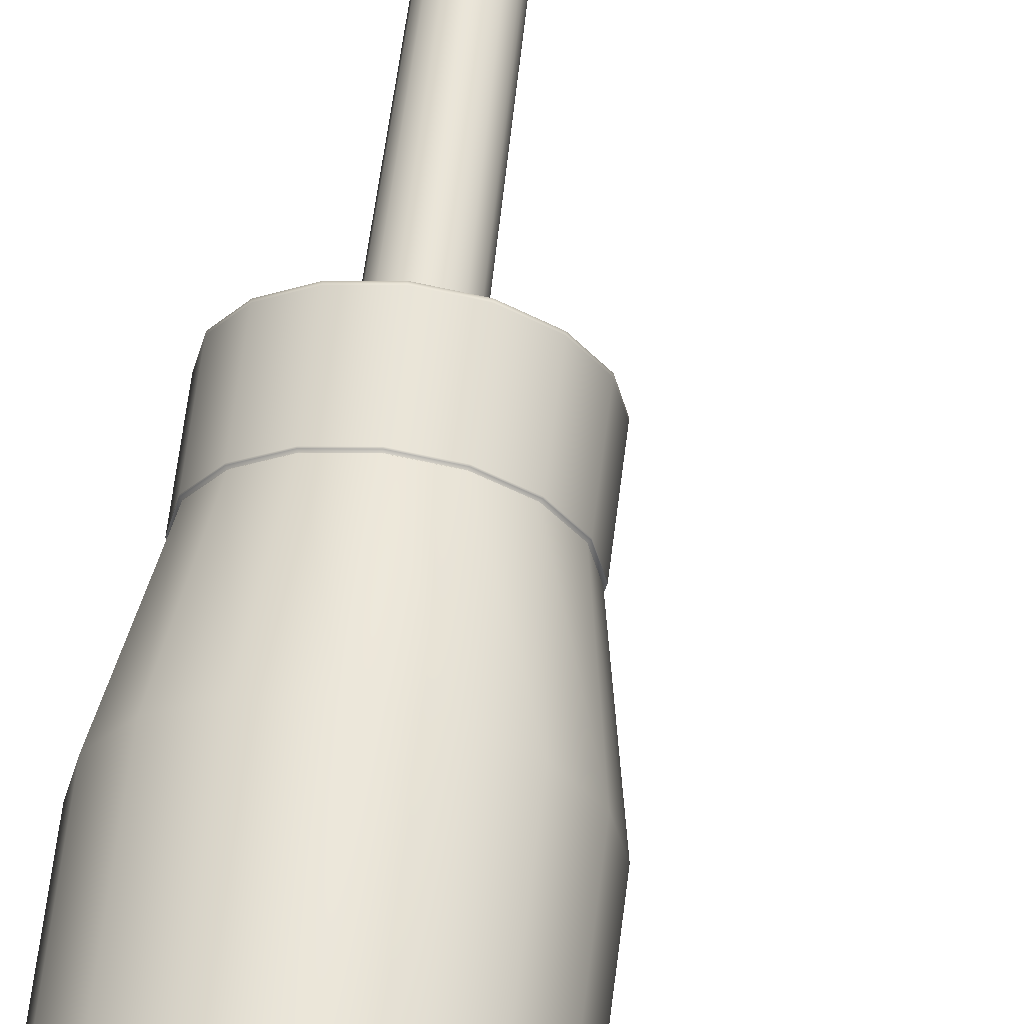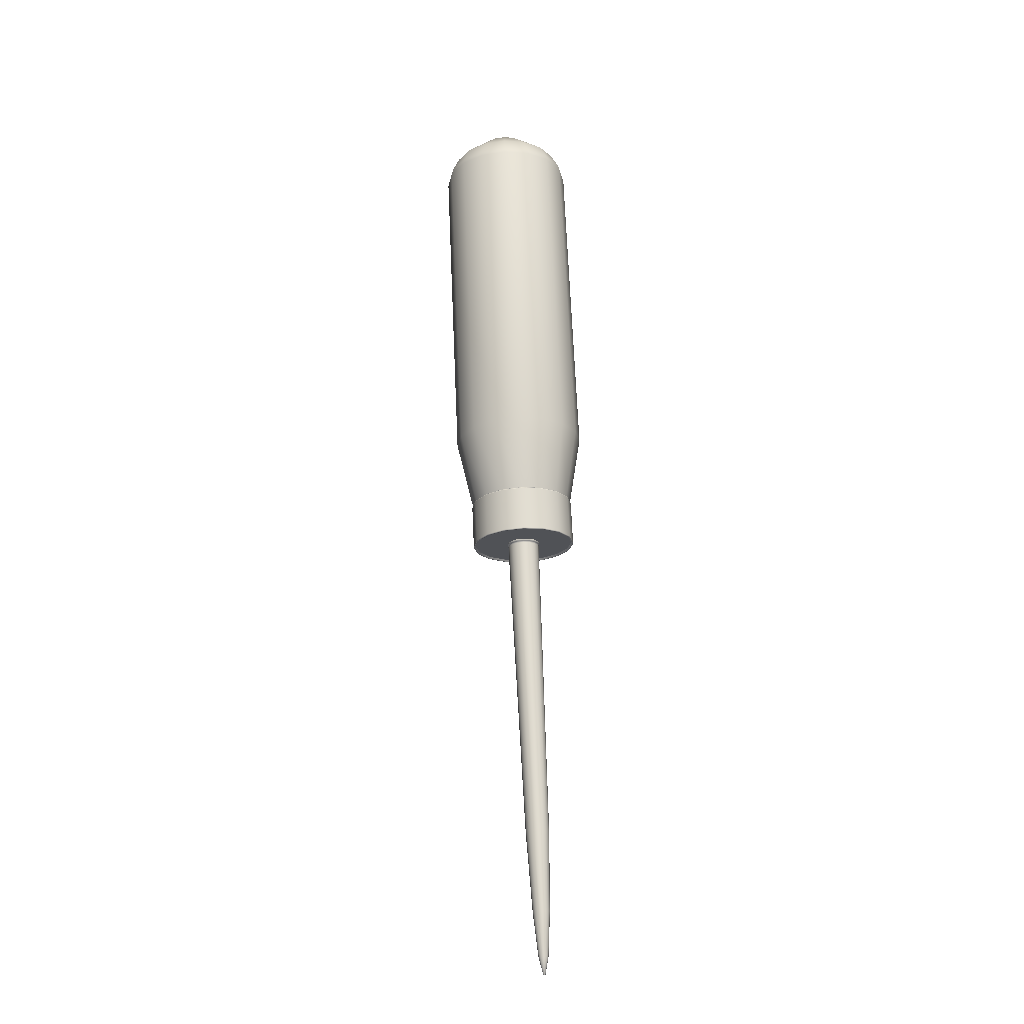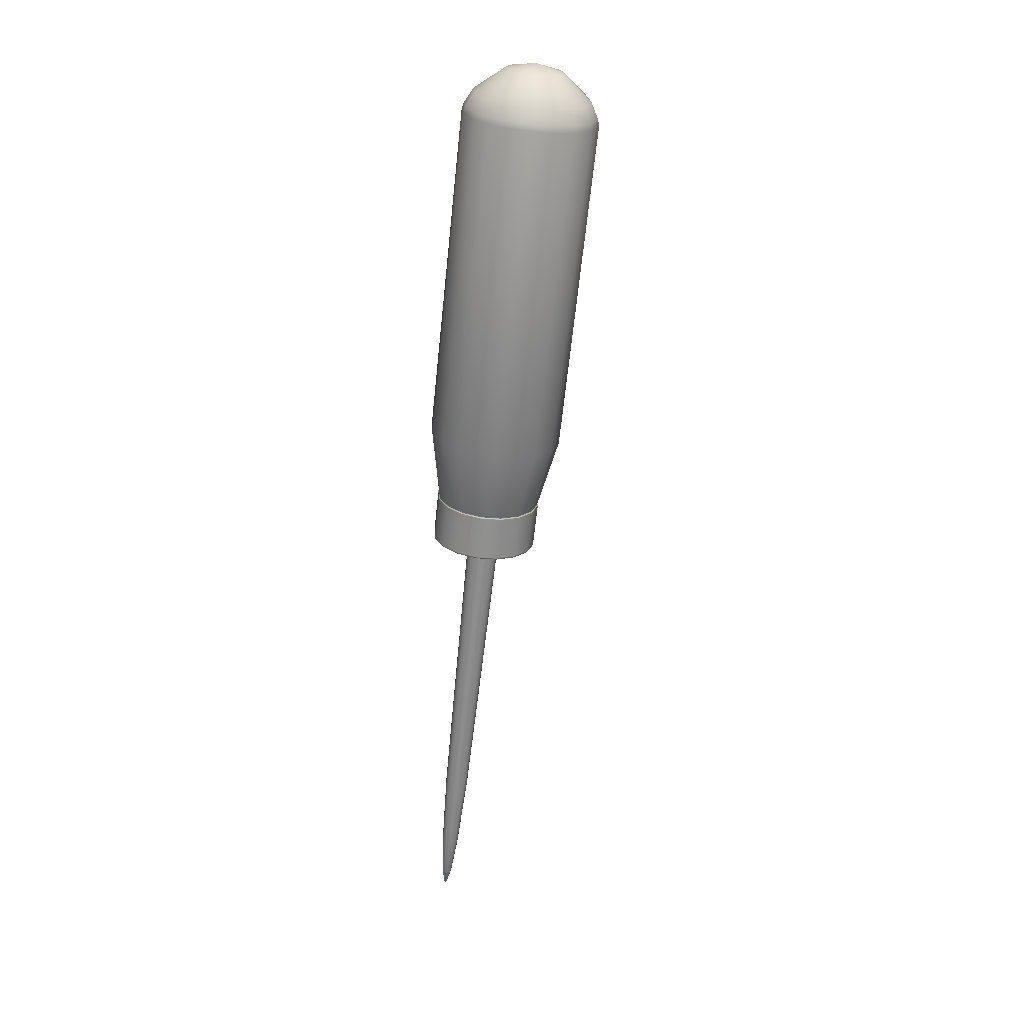
<metadata>
{"format":"obj","ext":"obj","renderer":"f3d","projection":"perspective","resolution":1024,"background":"white","views":[{"elev":60.4,"azim":-166.8,"up":"+Z"},{"elev":-26.9,"azim":-66.8,"up":"+Y"},{"elev":26.0,"azim":165.0,"up":"+Y"}]}
</metadata>
<code>
o IcePick
v -0.5394 1.963 -0.01029
v -0.5152 1.966 -0.1328
v -0.4462 1.973 -0.2366
v -0.343 1.985 -0.3059
v -0.2213 1.998 -0.3303
v -0.09961 2.012 -0.3059
v 0.003571 2.023 -0.2366
v 0.07252 2.031 -0.1328
v 0.09673 2.034 -0.01029
v 0.07252 2.031 0.1122
v 0.003571 2.023 0.216
v -0.09961 2.012 0.2853
v -0.2213 1.998 0.3097
v -0.343 1.985 0.2853
v -0.4462 1.973 0.216
v -0.5152 1.966 0.1122
v -0.3659 0.3971 -0.01029
v -0.3417 0.3998 -0.1328
v -0.2728 0.4074 -0.2366
v -0.1696 0.4188 -0.3059
v -0.04788 0.4323 -0.3303
v 0.07383 0.4458 -0.3059
v 0.177 0.4572 -0.2366
v 0.246 0.4649 -0.1328
v 0.2702 0.4676 -0.01029
v 0.246 0.4649 0.1122
v 0.177 0.4572 0.216
v 0.07383 0.4458 0.2853
v -0.04788 0.4323 0.3097
v -0.1696 0.4188 0.2853
v -0.2728 0.4074 0.216
v -0.3417 0.3998 0.1122
v -0.2581 0.058 -0.01029
v -0.2392 0.0601 -0.106
v -0.1853 0.06607 -0.1872
v -0.1046 0.075 -0.2414
v -0.009474 0.08554 -0.2604
v 0.08567 0.09608 -0.2414
v 0.1663 0.105 -0.1872
v 0.2202 0.111 -0.106
v 0.2392 0.1131 -0.01029
v 0.2202 0.111 0.08544
v 0.1663 0.105 0.1666
v 0.08567 0.09608 0.2208
v -0.009474 0.08554 0.2399
v -0.1046 0.075 0.2208
v -0.1853 0.06607 0.1666
v -0.2392 0.0601 0.08544
v -0.2623 0.05425 -0.01029
v -0.243 0.05639 -0.1078
v -0.1881 0.06246 -0.1904
v -0.106 0.07156 -0.2456
v -0.009114 0.08229 -0.265
v 0.08777 0.09302 -0.2456
v 0.1699 0.1021 -0.1904
v 0.2248 0.1082 -0.1078
v 0.2441 0.1103 -0.01029
v 0.2248 0.1082 0.08718
v 0.1699 0.1021 0.1698
v 0.08777 0.09302 0.225
v -0.009114 0.08229 0.2444
v -0.106 0.07156 0.225
v -0.1881 0.06246 0.1698
v -0.243 0.05639 0.08718
v -0.2386 -0.1594 -0.01029
v -0.2193 -0.1573 -0.1078
v -0.1645 -0.1512 -0.1904
v -0.08233 -0.1421 -0.2456
v 0.01455 -0.1314 -0.265
v 0.1114 -0.1207 -0.2456
v 0.1936 -0.1116 -0.1904
v 0.2485 -0.1055 -0.1078
v 0.2677 -0.1034 -0.01029
v 0.2485 -0.1055 0.08718
v 0.1936 -0.1116 0.1698
v 0.1114 -0.1207 0.225
v 0.01455 -0.1314 0.2444
v -0.08233 -0.1421 0.225
v -0.1645 -0.1512 0.1698
v -0.2193 -0.1573 0.08718
v -0.238 -0.1651 -0.01029
v -0.2187 -0.163 -0.1078
v -0.1638 -0.1569 -0.1904
v -0.08171 -0.1478 -0.2456
v 0.01518 -0.1371 -0.265
v 0.1121 -0.1263 -0.2456
v 0.1942 -0.1172 -0.1904
v 0.2491 -0.1111 -0.1078
v 0.2684 -0.109 -0.01029
v 0.2491 -0.1111 0.08718
v 0.1942 -0.1172 0.1698
v 0.1121 -0.1263 0.225
v 0.01518 -0.1371 0.2444
v -0.08171 -0.1478 0.225
v -0.1638 -0.1569 0.1698
v -0.2187 -0.163 0.08718
v -0.06179 -0.1456 -0.01029
v -0.05593 -0.1449 -0.03993
v -0.03924 -0.1431 -0.06505
v -0.01427 -0.1403 -0.08183
v 0.01518 -0.1371 -0.08773
v 0.04463 -0.1338 -0.08183
v 0.0696 -0.131 -0.06505
v 0.08628 -0.1292 -0.03993
v 0.09214 -0.1285 -0.01029
v 0.08628 -0.1292 0.01934
v 0.0696 -0.131 0.04446
v 0.04463 -0.1338 0.06125
v 0.01518 -0.1371 0.06714
v -0.01427 -0.1403 0.06125
v -0.03924 -0.1431 0.04446
v -0.05593 -0.1449 0.01934
v 0.1209 -1.606 -0.01029
v 0.1252 -1.606 -0.03198
v 0.1374 -1.604 -0.05037
v 0.1557 -1.602 -0.06266
v 0.1772 -1.6 -0.06697
v 0.1988 -1.598 -0.06266
v 0.217 -1.596 -0.05037
v 0.2293 -1.594 -0.03198
v 0.2335 -1.594 -0.01029
v 0.2293 -1.594 0.0114
v 0.217 -1.596 0.02979
v 0.1988 -1.598 0.04208
v 0.1772 -1.6 0.04639
v 0.1557 -1.602 0.04208
v 0.1374 -1.604 0.02979
v 0.1252 -1.606 0.0114
v 0.1782 -1.982 -0.01029
v 0.1813 -1.982 -0.026
v 0.1902 -1.981 -0.03932
v 0.2034 -1.979 -0.04822
v 0.219 -1.978 -0.05135
v 0.2347 -1.976 -0.04822
v 0.2479 -1.975 -0.03932
v 0.2567 -1.974 -0.026
v 0.2599 -1.973 -0.01029
v 0.2567 -1.974 0.005419
v 0.2479 -1.975 0.01874
v 0.2347 -1.976 0.02764
v 0.219 -1.978 0.03076
v 0.2034 -1.979 0.02764
v 0.1902 -1.981 0.01874
v 0.1813 -1.982 0.005419
v 0.2179 -2.186 -0.01029
v 0.2197 -2.186 -0.01949
v 0.2249 -2.185 -0.0273
v 0.2327 -2.184 -0.03251
v 0.2418 -2.183 -0.03434
v 0.251 -2.182 -0.03251
v 0.2587 -2.181 -0.0273
v 0.2639 -2.181 -0.01949
v 0.2657 -2.181 -0.01029
v 0.2639 -2.181 -0.001091
v 0.2587 -2.181 0.00671
v 0.251 -2.182 0.01192
v 0.2418 -2.183 0.01375
v 0.2327 -2.184 0.01192
v 0.2249 -2.185 0.00671
v 0.2197 -2.186 -0.001091
v -0.06081 -0.1544 -0.01029
v -0.05495 -0.1537 -0.03993
v -0.03827 -0.1519 -0.06505
v -0.0133 -0.1491 -0.08183
v 0.01615 -0.1458 -0.08773
v 0.0456 -0.1426 -0.08183
v 0.07057 -0.1398 -0.06505
v 0.08726 -0.138 -0.03993
v 0.09312 -0.1373 -0.01029
v 0.08726 -0.138 0.01934
v 0.07057 -0.1398 0.04446
v 0.0456 -0.1426 0.06125
v 0.01615 -0.1458 0.06714
v -0.0133 -0.1491 0.06125
v -0.03827 -0.1519 0.04446
v -0.05495 -0.1537 0.01934
v 0.2458 -2.267 -0.01029
v 0.2462 -2.267 -0.0123
v 0.2473 -2.266 -0.014
v 0.249 -2.266 -0.01514
v 0.251 -2.266 -0.01553
v 0.253 -2.266 -0.01514
v 0.2547 -2.266 -0.014
v 0.2558 -2.266 -0.0123
v 0.2562 -2.265 -0.01029
v 0.2558 -2.266 -0.008286
v 0.2547 -2.266 -0.006586
v 0.253 -2.266 -0.005449
v 0.251 -2.266 -0.00505
v 0.249 -2.266 -0.005449
v 0.2473 -2.266 -0.006586
v 0.2462 -2.267 -0.008286
v -0.5103 1.996 0.1088
v -0.4433 2.003 0.2098
v -0.3429 2.015 0.2772
v -0.2246 2.028 0.3009
v -0.1062 2.041 0.2772
v -0.005851 2.052 0.2098
v 0.0612 2.059 0.1088
v 0.08475 2.062 -0.01029
v 0.0612 2.059 -0.1294
v -0.005851 2.052 -0.2304
v -0.1062 2.041 -0.2978
v -0.2246 2.028 -0.3215
v -0.3429 2.015 -0.2978
v -0.4433 2.003 -0.2304
v -0.5103 1.996 -0.1294
v -0.5339 1.993 -0.01029
v -0.4843 2.067 0.09484
v -0.4252 2.074 0.184
v -0.3366 2.084 0.2435
v -0.2321 2.095 0.2644
v -0.1276 2.107 0.2435
v -0.039 2.117 0.184
v 0.0202 2.123 0.09484
v 0.04098 2.126 -0.01029
v 0.0202 2.123 -0.1154
v -0.039 2.117 -0.2046
v -0.1276 2.107 -0.2641
v -0.2321 2.095 -0.285
v -0.3366 2.084 -0.2641
v -0.4252 2.074 -0.2046
v -0.4843 2.067 -0.1154
v -0.5051 2.065 -0.01029
v -0.3686 2.196 0.04135
v -0.3396 2.199 0.08513
v -0.296 2.204 0.1144
v -0.2447 2.209 0.1247
v -0.1934 2.215 0.1144
v -0.1499 2.22 0.08513
v -0.1208 2.223 0.04135
v -0.1106 2.224 -0.01029
v -0.1208 2.223 -0.06194
v -0.1499 2.22 -0.1057
v -0.1934 2.215 -0.135
v -0.2447 2.209 -0.1452
v -0.296 2.204 -0.135
v -0.3396 2.199 -0.1057
v -0.3686 2.196 -0.06194
v -0.3788 2.195 -0.01029
v -0.2482 2.241 -0.01029
v -0.232 -0.1644 -0.01029
v -0.2132 -0.1623 -0.1055
v -0.1596 -0.1564 -0.1861
v -0.07941 -0.1475 -0.2401
v 0.01518 -0.1371 -0.259
v 0.1098 -0.1266 -0.2401
v 0.19 -0.1177 -0.1861
v 0.2435 -0.1118 -0.1055
v 0.2624 -0.1097 -0.01029
v 0.2435 -0.1118 0.08488
v 0.19 -0.1177 0.1656
v 0.1098 -0.1266 0.2195
v 0.01518 -0.1371 0.2384
v -0.07941 -0.1475 0.2195
v -0.1596 -0.1564 0.1656
v -0.2132 -0.1623 0.08488
v -0.06519 -0.146 -0.01029
v -0.05907 -0.1453 -0.04124
v -0.04165 -0.1433 -0.06747
v -0.01558 -0.1405 -0.085
v 0.01518 -0.1371 -0.09115
v 0.04593 -0.1336 -0.085
v 0.07201 -0.1308 -0.06747
v 0.08943 -0.1288 -0.04124
v 0.09555 -0.1282 -0.01029
v 0.08943 -0.1288 0.02065
v 0.07201 -0.1308 0.04688
v 0.04593 -0.1336 0.06441
v 0.01518 -0.1371 0.07057
v -0.01558 -0.1405 0.06441
v -0.04165 -0.1433 0.04688
v -0.05907 -0.1453 0.02065
v -0.2331 -0.1545 -0.01029
v -0.2143 -0.1524 -0.1055
v -0.1607 -0.1465 -0.1861
v -0.08051 -0.1376 -0.2401
v 0.01408 -0.1272 -0.259
v 0.1087 -0.1167 -0.2401
v 0.1889 -0.1078 -0.1861
v 0.2424 -0.1019 -0.1055
v 0.2613 -0.09978 -0.01029
v 0.2424 -0.1019 0.08488
v 0.1889 -0.1078 0.1656
v 0.1087 -0.1167 0.2195
v 0.01408 -0.1272 0.2384
v -0.08051 -0.1376 0.2195
v -0.1607 -0.1465 0.1656
v -0.2143 -0.1524 0.08488
v -0.06629 -0.1361 -0.01029
v -0.06017 -0.1354 -0.04124
v -0.04275 -0.1334 -0.06747
v -0.01667 -0.1306 -0.085
v 0.01408 -0.1272 -0.09115
v 0.04484 -0.1237 -0.085
v 0.07091 -0.1209 -0.06747
v 0.08833 -0.1189 -0.04124
v 0.09445 -0.1183 -0.01029
v 0.08833 -0.1189 0.02065
v 0.07091 -0.1209 0.04688
v 0.04484 -0.1237 0.06441
v 0.01408 -0.1272 0.07057
v -0.01667 -0.1306 0.06441
v -0.04275 -0.1334 0.04688
v -0.06017 -0.1354 0.02065
v -0.2298 -0.1542 -0.01029
v -0.2112 -0.1521 -0.1042
v -0.1583 -0.1463 -0.1838
v -0.07923 -0.1375 -0.237
v 0.01408 -0.1272 -0.2556
v 0.1074 -0.1168 -0.237
v 0.1865 -0.1081 -0.1838
v 0.2394 -0.1022 -0.1042
v 0.2579 -0.1001 -0.01029
v 0.2394 -0.1022 0.08359
v 0.1865 -0.1081 0.1632
v 0.1074 -0.1168 0.2164
v 0.01408 -0.1272 0.235
v -0.07923 -0.1375 0.2164
v -0.1583 -0.1463 0.1632
v -0.2112 -0.1521 0.08359
v -0.2619 0.05105 -0.01029
v -0.2427 0.05318 -0.1078
v -0.1878 0.05926 -0.1904
v -0.1056 0.06836 -0.2456
v -0.008759 0.07909 -0.265
v 0.08813 0.08982 -0.2456
v 0.1703 0.09891 -0.1904
v 0.2251 0.105 -0.1078
v 0.2444 0.1071 -0.01029
v 0.2251 0.105 0.08718
v 0.1703 0.09891 0.1698
v 0.08813 0.08982 0.225
v -0.008759 0.07909 0.2444
v -0.1056 0.06836 0.225
v -0.1878 0.05926 0.1698
v -0.2427 0.05318 0.08718
v -0.2567 0.05651 -0.01029
v -0.2379 0.0586 -0.1055
v -0.1842 0.06454 -0.1863
v -0.104 0.07343 -0.2402
v -0.009294 0.08391 -0.2592
v 0.08538 0.0944 -0.2402
v 0.1656 0.1033 -0.1863
v 0.2193 0.1092 -0.1055
v 0.2381 0.1113 -0.01029
v 0.2193 0.1092 0.08496
v 0.1656 0.1033 0.1657
v 0.08538 0.0944 0.2197
v -0.009294 0.08391 0.2386
v -0.104 0.07343 0.2197
v -0.1842 0.06454 0.1657
v -0.2379 0.0586 0.08496
g IcePick_Marble
f 1 17 32 16
f 1 208 207 2
f 2 18 17 1
f 2 207 206 3
f 3 19 18 2
f 3 206 205 4
f 4 20 19 3
f 4 205 204 5
f 5 21 20 4
f 5 204 203 6
f 6 22 21 5
f 6 203 202 7
f 7 23 22 6
f 7 202 201 8
f 8 24 23 7
f 8 201 200 9
f 9 25 24 8
f 9 200 199 10
f 10 26 25 9
f 10 199 198 11
f 11 27 26 10
f 11 198 197 12
f 12 28 27 11
f 12 197 196 13
f 13 29 28 12
f 13 196 195 14
f 14 30 29 13
f 14 195 194 15
f 15 31 30 14
f 15 194 193 16
f 16 32 31 15
f 16 193 208 1
f 17 33 48 32
f 18 34 33 17
f 19 35 34 18
f 20 36 35 19
f 21 37 36 20
f 22 38 37 21
f 23 39 38 22
f 24 40 39 23
f 25 41 40 24
f 26 42 41 25
f 27 43 42 26
f 28 44 43 27
f 29 45 44 28
f 30 46 45 29
f 31 47 46 30
f 32 48 47 31
f 33 338 353 48
f 34 339 338 33
f 35 340 339 34
f 36 341 340 35
f 37 342 341 36
f 38 343 342 37
f 39 344 343 38
f 40 345 344 39
f 41 346 345 40
f 42 347 346 41
f 43 348 347 42
f 44 349 348 43
f 45 350 349 44
f 46 351 350 45
f 47 352 351 46
f 48 353 352 47
f 193 209 224 208
f 194 210 209 193
f 195 211 210 194
f 196 212 211 195
f 197 213 212 196
f 198 214 213 197
f 199 215 214 198
f 200 216 215 199
f 201 217 216 200
f 202 218 217 201
f 203 219 218 202
f 204 220 219 203
f 205 221 220 204
f 206 222 221 205
f 207 223 222 206
f 208 224 223 207
f 209 225 240 224
f 210 226 225 209
f 211 227 226 210
f 212 228 227 211
f 213 229 228 212
f 214 230 229 213
f 215 231 230 214
f 216 232 231 215
f 217 233 232 216
f 218 234 233 217
f 219 235 234 218
f 220 236 235 219
f 221 237 236 220
f 222 238 237 221
f 223 239 238 222
f 224 240 239 223
f 225 241 240
f 226 241 225
f 227 241 226
f 228 241 227
f 229 241 228
f 230 241 229
f 231 241 230
f 232 241 231
f 233 241 232
f 234 241 233
f 235 241 234
f 236 241 235
f 237 241 236
f 238 241 237
f 239 241 238
f 240 241 239
f 274 275 307 306
f 275 276 308 307
f 276 277 309 308
f 277 278 310 309
f 278 279 311 310
f 279 280 312 311
f 280 281 313 312
f 281 282 314 313
f 282 283 315 314
f 283 284 316 315
f 284 285 317 316
f 285 286 318 317
f 286 287 319 318
f 287 288 320 319
f 288 289 321 320
f 290 306 307 291
f 291 307 308 292
f 292 308 309 293
f 293 309 310 294
f 294 310 311 295
f 295 311 312 296
f 296 312 313 297
f 297 313 314 298
f 298 314 315 299
f 299 315 316 300
f 300 316 317 301
f 301 317 318 302
f 302 318 319 303
f 303 319 320 304
f 304 320 321 305
f 305 321 306 290
f 306 321 289 274
g IcePick_Oort-Chrome
f 49 322 337 64
f 49 338 339 50
f 50 323 322 49
f 50 339 340 51
f 51 324 323 50
f 51 340 341 52
f 52 325 324 51
f 52 341 342 53
f 53 326 325 52
f 53 342 343 54
f 54 327 326 53
f 54 343 344 55
f 55 328 327 54
f 55 344 345 56
f 56 329 328 55
f 56 345 346 57
f 57 330 329 56
f 57 346 347 58
f 58 331 330 57
f 58 347 348 59
f 59 332 331 58
f 59 348 349 60
f 60 333 332 59
f 60 349 350 61
f 61 334 333 60
f 61 350 351 62
f 62 335 334 61
f 62 351 352 63
f 63 336 335 62
f 63 352 353 64
f 64 337 336 63
f 64 353 338 49
f 65 81 96 80
f 65 322 323 66
f 66 82 81 65
f 66 323 324 67
f 67 83 82 66
f 67 324 325 68
f 68 84 83 67
f 68 325 326 69
f 69 85 84 68
f 69 326 327 70
f 70 86 85 69
f 70 327 328 71
f 71 87 86 70
f 71 328 329 72
f 72 88 87 71
f 72 329 330 73
f 73 89 88 72
f 73 330 331 74
f 74 90 89 73
f 74 331 332 75
f 75 91 90 74
f 75 332 333 76
f 76 92 91 75
f 76 333 334 77
f 77 93 92 76
f 77 334 335 78
f 78 94 93 77
f 78 335 336 79
f 79 95 94 78
f 79 336 337 80
f 80 96 95 79
f 80 337 322 65
f 81 242 257 96
f 82 243 242 81
f 83 244 243 82
f 84 245 244 83
f 85 246 245 84
f 86 247 246 85
f 87 248 247 86
f 88 249 248 87
f 89 250 249 88
f 90 251 250 89
f 91 252 251 90
f 92 253 252 91
f 93 254 253 92
f 94 255 254 93
f 95 256 255 94
f 96 257 256 95
f 242 243 275 274
f 243 244 276 275
f 244 245 277 276
f 245 246 278 277
f 246 247 279 278
f 247 248 280 279
f 248 249 281 280
f 249 250 282 281
f 250 251 283 282
f 251 252 284 283
f 252 253 285 284
f 253 254 286 285
f 254 255 287 286
f 255 256 288 287
f 256 257 289 288
f 274 289 257 242
g IcePick_PovIron3-Steel
f 97 161 176 112
f 97 258 259 98
f 98 162 161 97
f 98 259 260 99
f 99 163 162 98
f 99 260 261 100
f 100 164 163 99
f 100 261 262 101
f 101 165 164 100
f 101 262 263 102
f 102 166 165 101
f 102 263 264 103
f 103 167 166 102
f 103 264 265 104
f 104 168 167 103
f 104 265 266 105
f 105 169 168 104
f 105 266 267 106
f 106 170 169 105
f 106 267 268 107
f 107 171 170 106
f 107 268 269 108
f 108 172 171 107
f 108 269 270 109
f 109 173 172 108
f 109 270 271 110
f 110 174 173 109
f 110 271 272 111
f 111 175 174 110
f 111 272 273 112
f 112 176 175 111
f 112 273 258 97
f 113 129 144 128
f 113 161 162 114
f 114 130 129 113
f 114 162 163 115
f 115 131 130 114
f 115 163 164 116
f 116 132 131 115
f 116 164 165 117
f 117 133 132 116
f 117 165 166 118
f 118 134 133 117
f 118 166 167 119
f 119 135 134 118
f 119 167 168 120
f 120 136 135 119
f 120 168 169 121
f 121 137 136 120
f 121 169 170 122
f 122 138 137 121
f 122 170 171 123
f 123 139 138 122
f 123 171 172 124
f 124 140 139 123
f 124 172 173 125
f 125 141 140 124
f 125 173 174 126
f 126 142 141 125
f 126 174 175 127
f 127 143 142 126
f 127 175 176 128
f 128 144 143 127
f 128 176 161 113
f 129 145 160 144
f 130 146 145 129
f 131 147 146 130
f 132 148 147 131
f 133 149 148 132
f 134 150 149 133
f 135 151 150 134
f 136 152 151 135
f 137 153 152 136
f 138 154 153 137
f 139 155 154 138
f 140 156 155 139
f 141 157 156 140
f 142 158 157 141
f 143 159 158 142
f 144 160 159 143
f 145 177 192 160
f 146 178 177 145
f 147 179 178 146
f 148 180 179 147
f 149 181 180 148
f 150 182 181 149
f 151 183 182 150
f 152 184 183 151
f 153 185 184 152
f 154 186 185 153
f 155 187 186 154
f 156 188 187 155
f 157 189 188 156
f 158 190 189 157
f 159 191 190 158
f 160 192 191 159
f 178 179 180 181 182 183 184 185 186 187 188 189 190 191 192 177
f 258 290 291 259
f 259 291 292 260
f 260 292 293 261
f 261 293 294 262
f 262 294 295 263
f 263 295 296 264
f 264 296 297 265
f 265 297 298 266
f 266 298 299 267
f 267 299 300 268
f 268 300 301 269
f 269 301 302 270
f 270 302 303 271
f 271 303 304 272
f 272 304 305 273
f 273 305 290 258

</code>
